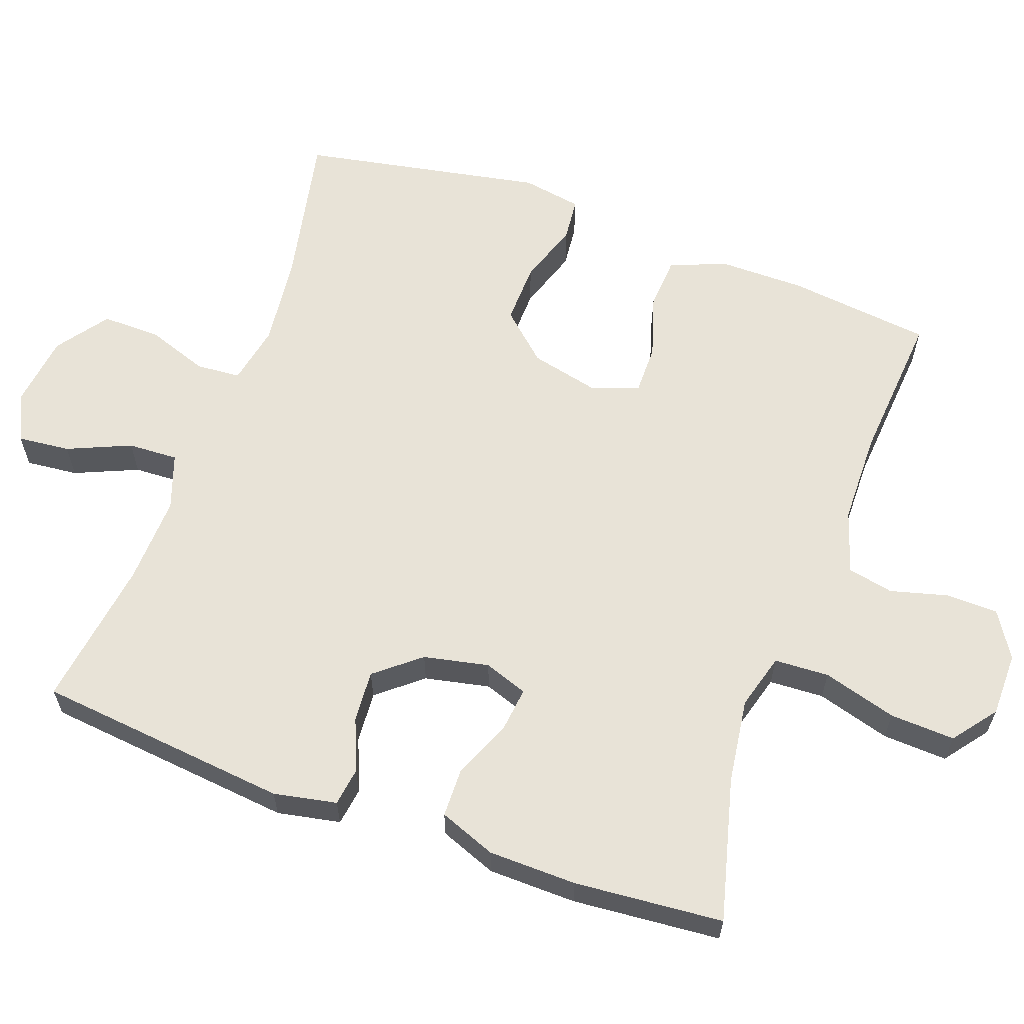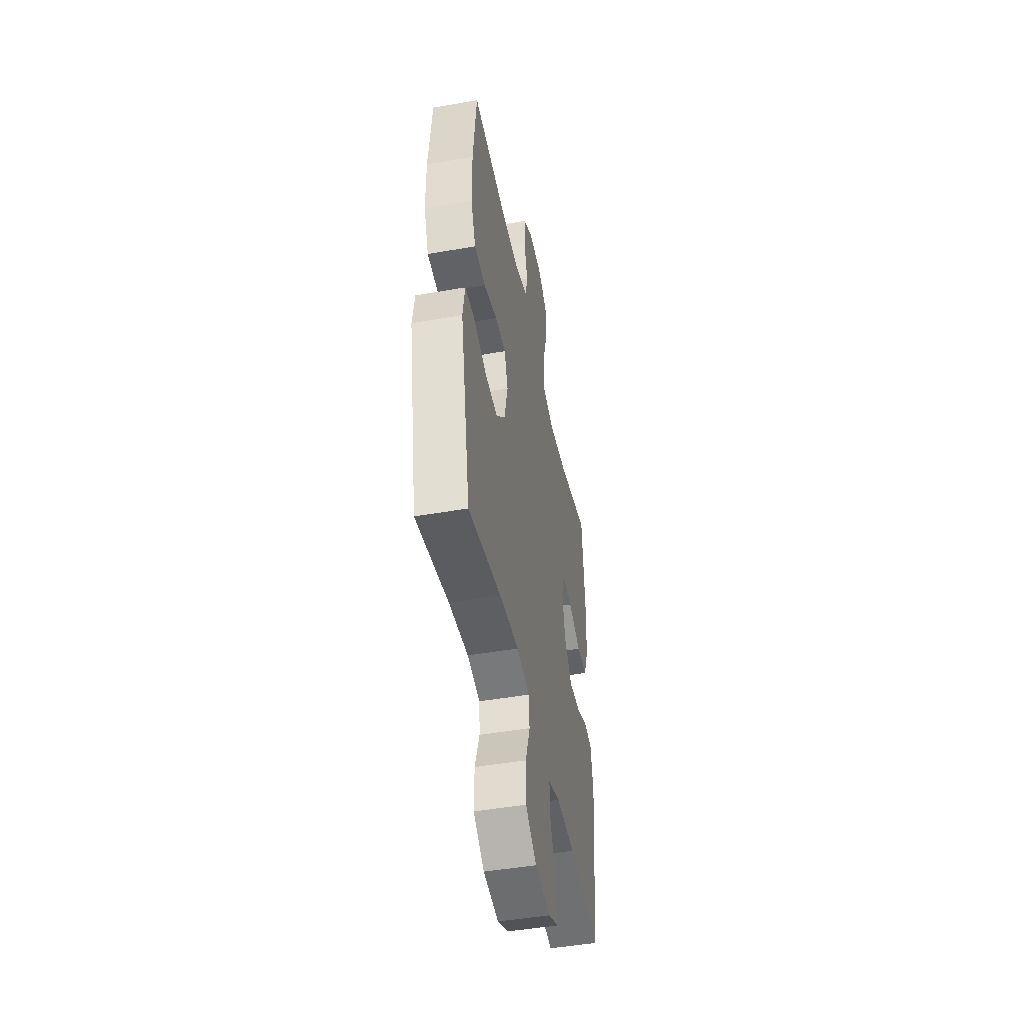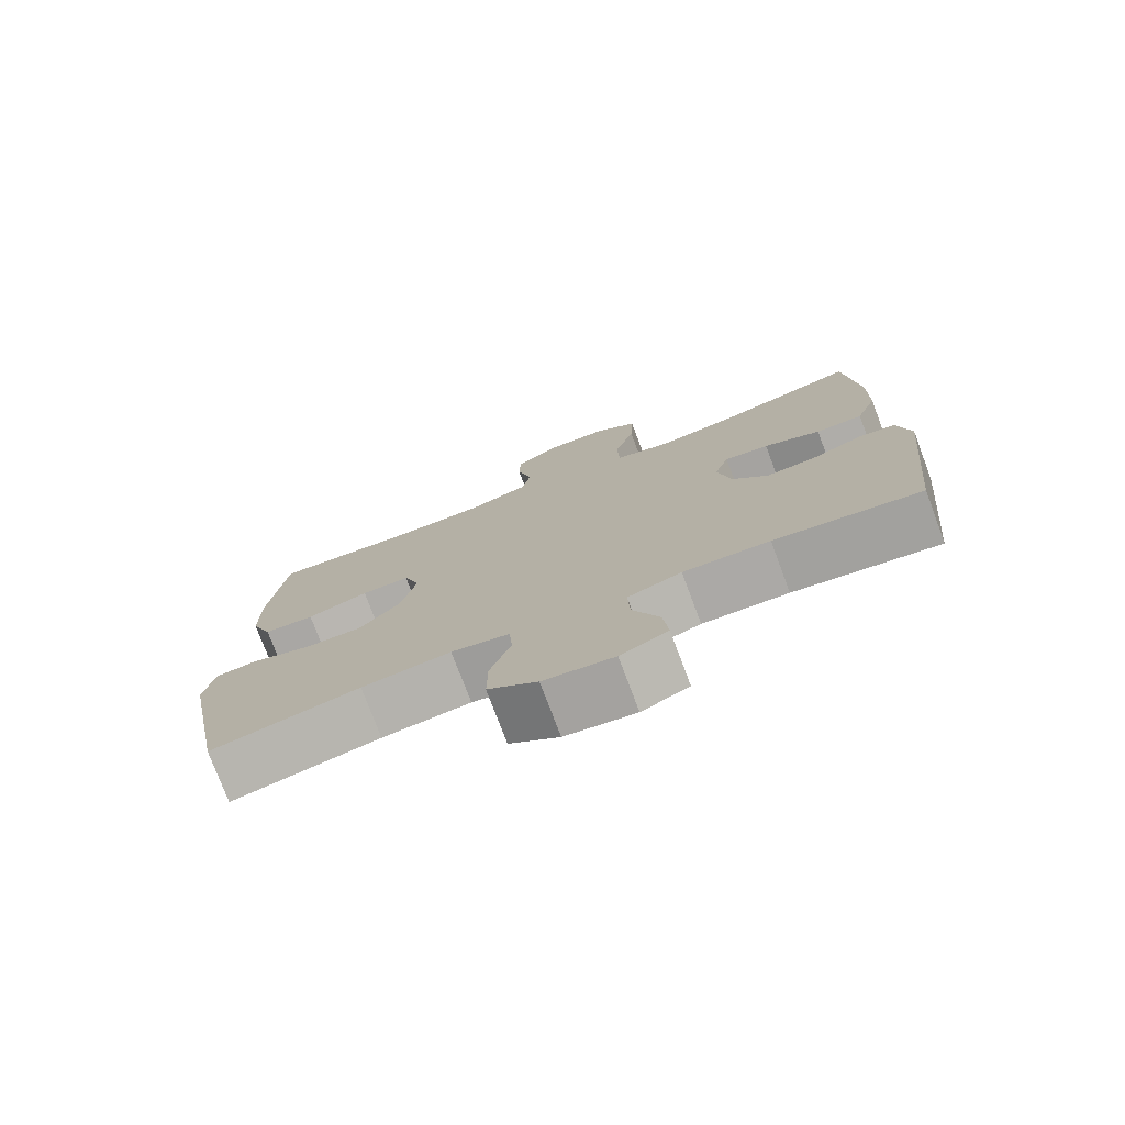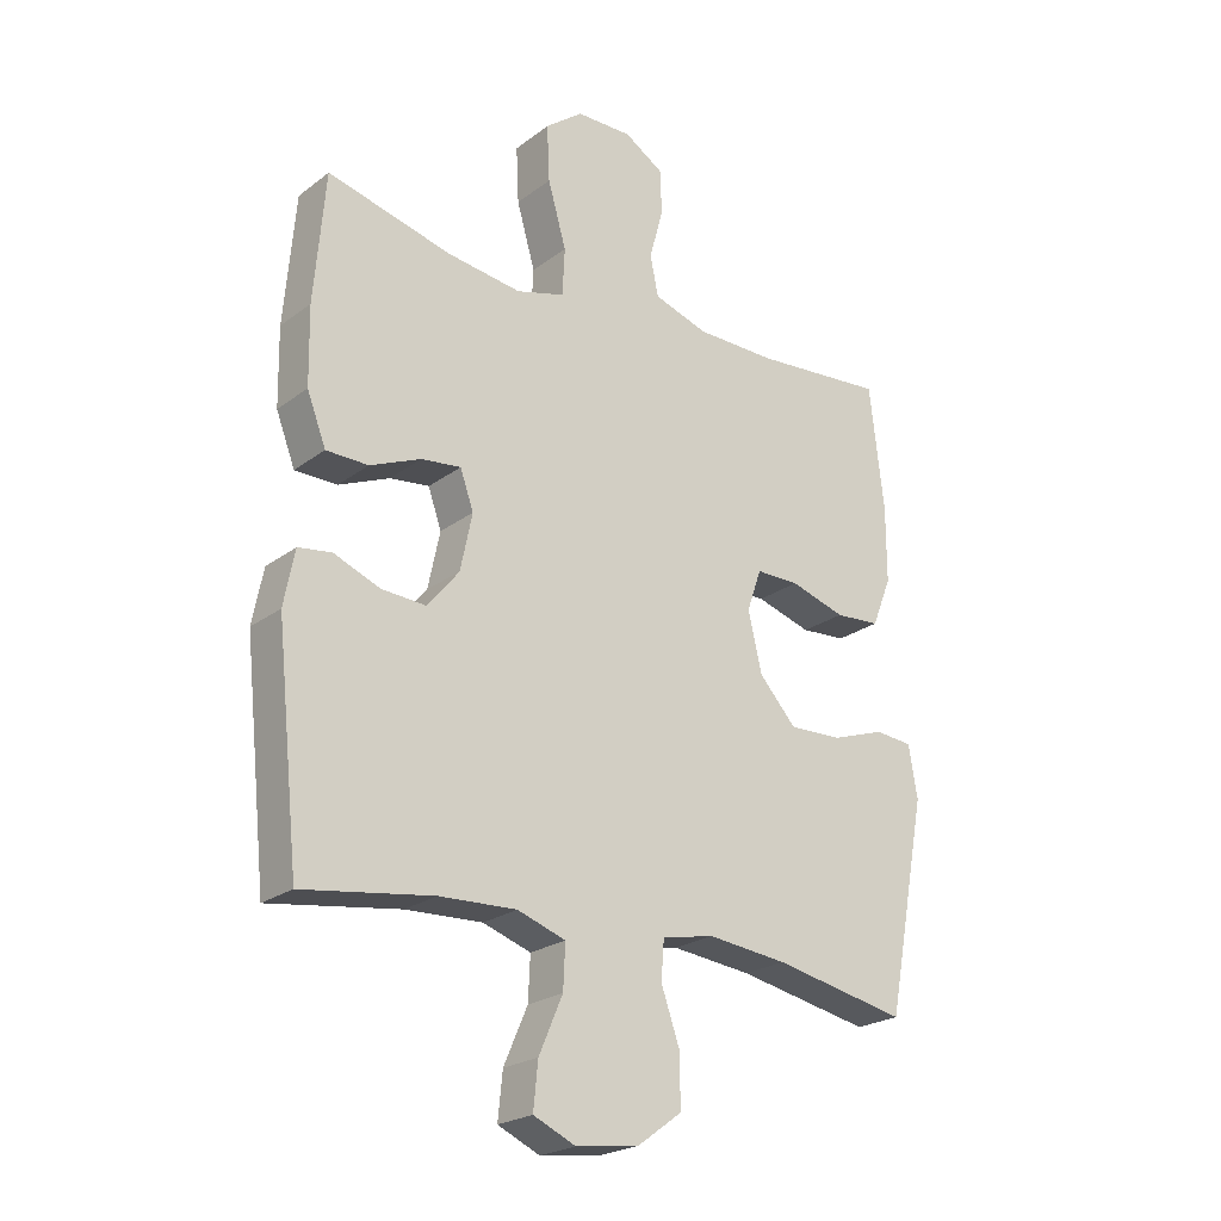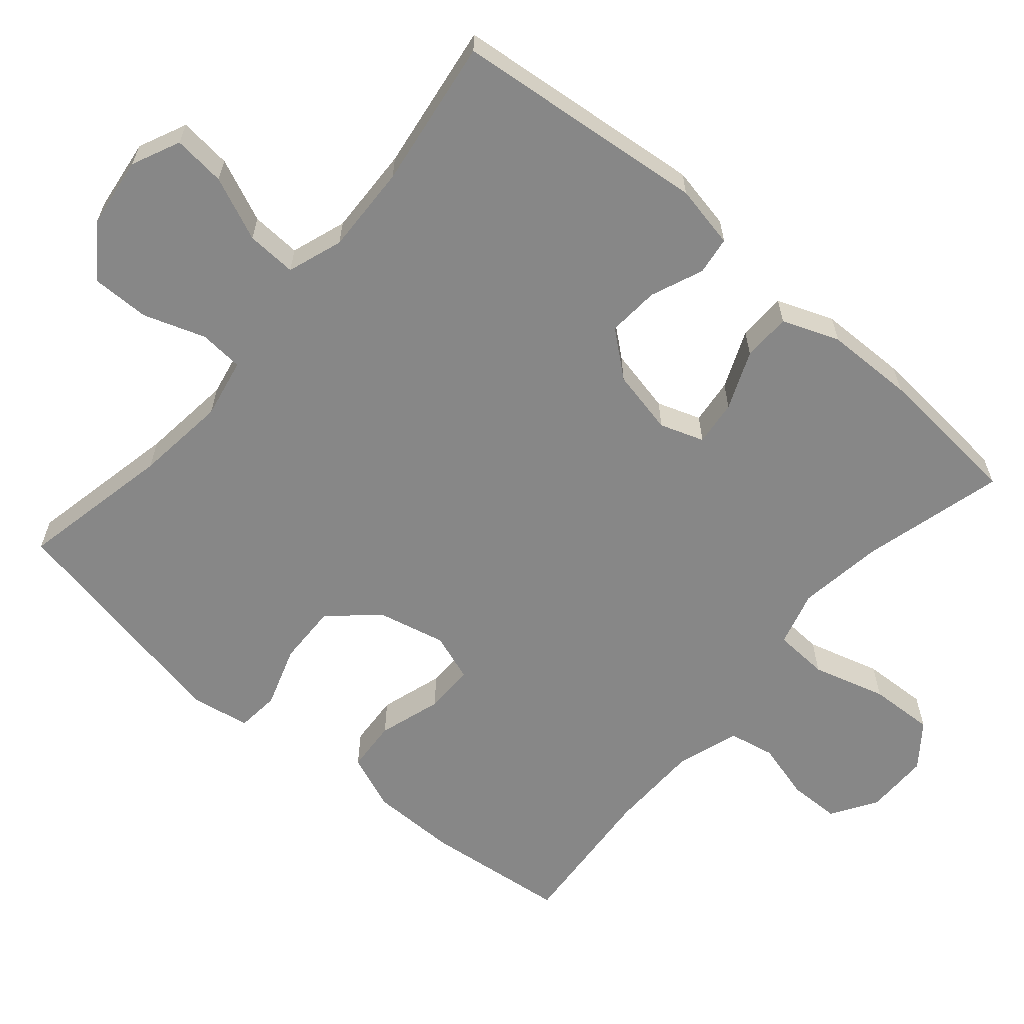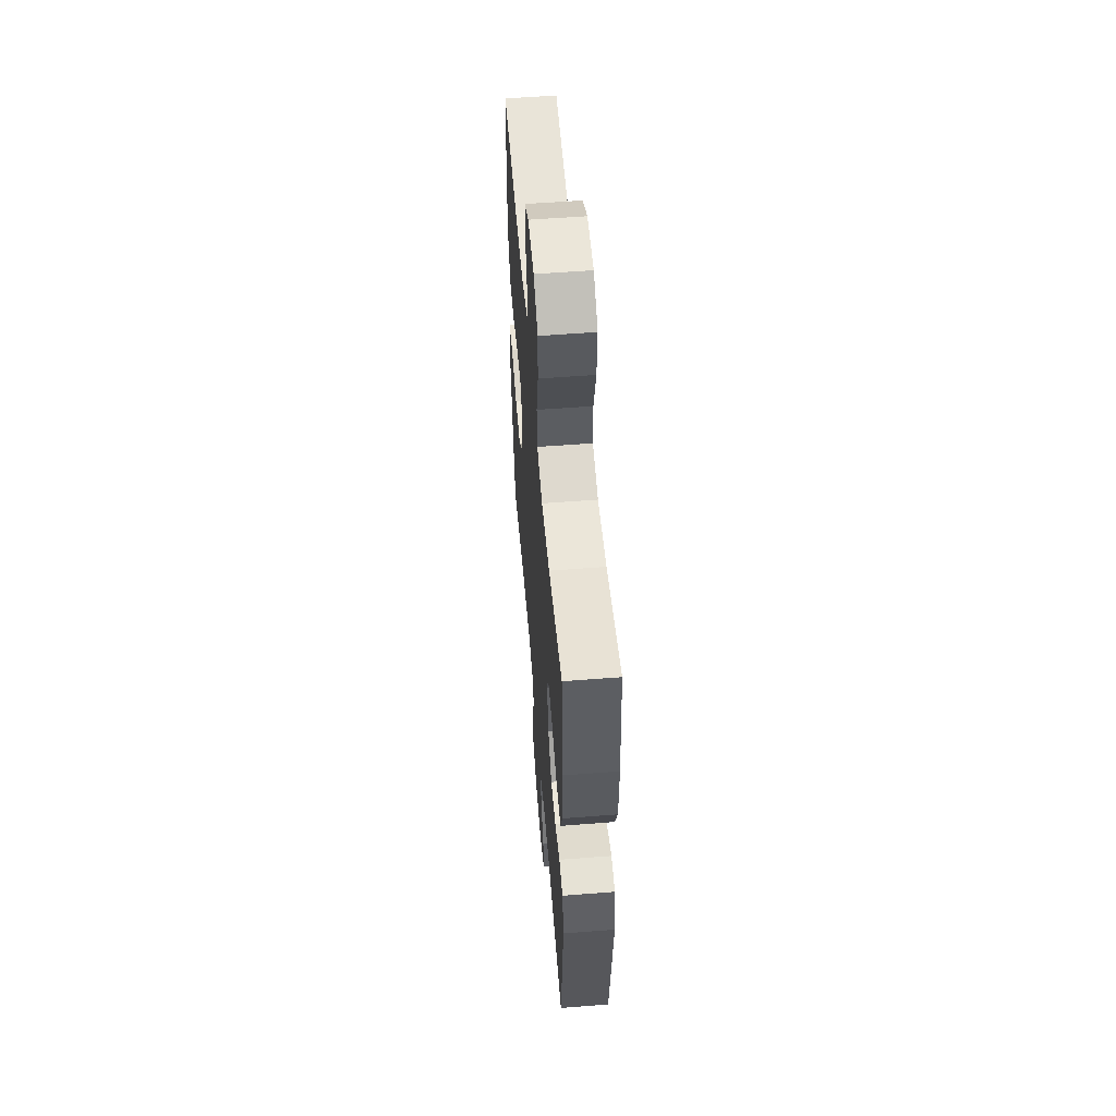
<metadata>
{"format":"obj","ext":"obj","renderer":"f3d","projection":"perspective","resolution":1024,"background":"white","views":[{"elev":61.9,"azim":-70.1,"up":"+Y"},{"elev":-46.8,"azim":101.3,"up":"+Z"},{"elev":-76.7,"azim":-159.4,"up":"+Z"},{"elev":-22.9,"azim":-38.5,"up":"+Z"},{"elev":-62.3,"azim":-130.6,"up":"+Y"},{"elev":56.0,"azim":-94.7,"up":"+Z"}]}
</metadata>
<code>
o path6842
v -0.2921 0.0375 -0.4703
v -0.1684 0.0375 -0.4654
v -0.091 0.0375 -0.4921
v -0.09427 0.0375 -0.5622
v -0.1325 0.0375 -0.6508
v -0.1399 0.0375 -0.7241
v -0.07227 0.0375 -0.7549
v 0.0287 0.0375 -0.7417
v 0.09981 0.0375 -0.6896
v 0.09904 0.0375 -0.6078
v 0.0691 0.0375 -0.5214
v 0.07391 0.0375 -0.4595
v 0.1577 0.0375 -0.4427
v 0.2859 0.0375 -0.4572
v 0.5003 0.0375 -0.5008
v 0.5648 0.0375 -0.1621
v 0.5507 0.0375 -0.0786
v 0.4907 0.0375 -0.07266
v 0.4043 0.0375 -0.1018
v 0.3192 0.0375 -0.1043
v 0.2598 0.0375 -0.03862
v 0.2376 0.0375 0.05692
v 0.2609 0.0375 0.1239
v 0.3306 0.0375 0.1236
v 0.4192 0.0375 0.09604
v 0.492 0.0375 0.101
v 0.5232 0.0375 0.1798
v 0.5233 0.0375 0.3002
v 0.5003 0.0375 0.5011
v 0.2884 0.0375 0.4842
v 0.16 0.0375 0.4861
v 0.07242 0.0375 0.5147
v 0.05928 0.0375 0.5792
v 0.08096 0.0375 0.6604
v 0.07953 0.0375 0.7324
v 0.01584 0.0375 0.7726
v -0.07388 0.0375 0.7721
v -0.1346 0.0375 0.7254
v -0.1303 0.0375 0.6344
v -0.1007 0.0375 0.531
v -0.1045 0.0375 0.4543
v -0.1823 0.0375 0.4324
v -0.3017 0.0375 0.449
v -0.5014 0.0375 0.5011
v -0.5192 0.0375 0.293
v -0.517 0.0375 0.1691
v -0.4865 0.0375 0.08946
v -0.4187 0.0375 0.0882
v -0.3371 0.0375 0.1224
v -0.2732 0.0375 0.1298
v -0.2518 0.0375 0.06859
v -0.2709 0.0375 -0.02262
v -0.3221 0.0375 -0.085
v -0.3943 0.0375 -0.07998
v -0.468 0.0375 -0.04996
v -0.5213 0.0375 -0.05762
v -0.5387 0.0375 -0.1459
v -0.5014 0.0375 -0.5008
v -0.2921 -0.0375 -0.4703
v -0.1684 -0.0375 -0.4654
v -0.091 -0.0375 -0.4921
v -0.09427 -0.0375 -0.5622
v -0.1325 -0.0375 -0.6508
v -0.1399 -0.0375 -0.7241
v -0.07227 -0.0375 -0.7549
v 0.0287 -0.0375 -0.7417
v 0.09981 -0.0375 -0.6896
v 0.09904 -0.0375 -0.6078
v 0.0691 -0.0375 -0.5214
v 0.07391 -0.0375 -0.4595
v 0.1577 -0.0375 -0.4427
v 0.2859 -0.0375 -0.4572
v 0.5003 -0.0375 -0.5008
v 0.5648 -0.0375 -0.1621
v 0.5507 -0.0375 -0.0786
v 0.4907 -0.0375 -0.07266
v 0.4043 -0.0375 -0.1018
v 0.3192 -0.0375 -0.1043
v 0.2598 -0.0375 -0.03862
v 0.2376 -0.0375 0.05692
v 0.2609 -0.0375 0.1239
v 0.3306 -0.0375 0.1236
v 0.4192 -0.0375 0.09604
v 0.492 -0.0375 0.101
v 0.5232 -0.0375 0.1798
v 0.5233 -0.0375 0.3002
v 0.5003 -0.0375 0.5011
v 0.2884 -0.0375 0.4842
v 0.16 -0.0375 0.4861
v 0.07242 -0.0375 0.5147
v 0.05928 -0.0375 0.5792
v 0.08096 -0.0375 0.6604
v 0.07953 -0.0375 0.7324
v 0.01584 -0.0375 0.7726
v -0.07388 -0.0375 0.7721
v -0.1346 -0.0375 0.7254
v -0.1303 -0.0375 0.6344
v -0.1007 -0.0375 0.531
v -0.1045 -0.0375 0.4543
v -0.1823 -0.0375 0.4324
v -0.3017 -0.0375 0.449
v -0.5014 -0.0375 0.5011
v -0.5192 -0.0375 0.293
v -0.517 -0.0375 0.1691
v -0.4865 -0.0375 0.08946
v -0.4187 -0.0375 0.0882
v -0.3371 -0.0375 0.1224
v -0.2732 -0.0375 0.1298
v -0.2518 -0.0375 0.06859
v -0.2709 -0.0375 -0.02262
v -0.3221 -0.0375 -0.085
v -0.3943 -0.0375 -0.07998
v -0.468 -0.0375 -0.04996
v -0.5213 -0.0375 -0.05762
v -0.5387 -0.0375 -0.1459
v -0.5014 -0.0375 -0.5008
v -0.5213 0.0375 -0.05762
v -0.5213 0.0375 -0.05762
v -0.5387 0.0375 -0.1459
v -0.468 0.0375 -0.04996
v -0.5192 0.0375 0.293
v -0.517 0.0375 0.1691
v -0.4865 0.0375 0.08946
v -0.4865 0.0375 0.08946
v -0.5014 0.0375 0.5011
v -0.5014 0.0375 0.5011
v -0.5014 0.0375 -0.5008
v -0.5014 0.0375 -0.5008
v -0.4187 0.0375 0.0882
v -0.3943 0.0375 -0.07998
v -0.3371 0.0375 0.1224
v -0.3017 0.0375 0.449
v -0.2921 0.0375 -0.4703
v -0.3221 0.0375 -0.085
v -0.2732 0.0375 0.1298
v -0.2732 0.0375 0.1298
v -0.2709 0.0375 -0.02262
v -0.1823 0.0375 0.4324
v -0.1684 0.0375 -0.4654
v -0.2518 0.0375 0.06859
v -0.1045 0.0375 0.4543
v -0.1045 0.0375 0.4543
v -0.091 0.0375 -0.4921
v -0.091 0.0375 -0.4921
v -0.1325 0.0375 -0.6508
v -0.1399 0.0375 -0.7241
v -0.1399 0.0375 -0.7241
v -0.07227 0.0375 -0.7549
v -0.07388 0.0375 0.7721
v -0.1346 0.0375 0.7254
v -0.1303 0.0375 0.6344
v -0.09427 0.0375 -0.5622
v -0.1007 0.0375 0.531
v 0.01584 0.0375 0.7726
v 0.0287 0.0375 -0.7417
v 0.07953 0.0375 0.7324
v 0.09981 0.0375 -0.6896
v 0.08096 0.0375 0.6604
v 0.05928 0.0375 0.5792
v 0.07242 0.0375 0.5147
v 0.07242 0.0375 0.5147
v 0.0691 0.0375 -0.5214
v 0.07391 0.0375 -0.4595
v 0.07391 0.0375 -0.4595
v 0.09904 0.0375 -0.6078
v 0.16 0.0375 0.4861
v 0.1577 0.0375 -0.4427
v 0.2859 0.0375 -0.4572
v 0.2884 0.0375 0.4842
v 0.2376 0.0375 0.05692
v 0.2609 0.0375 0.1239
v 0.2609 0.0375 0.1239
v 0.2598 0.0375 -0.03862
v 0.3192 0.0375 -0.1043
v 0.3306 0.0375 0.1236
v 0.4043 0.0375 -0.1018
v 0.4192 0.0375 0.09604
v 0.4907 0.0375 -0.07266
v 0.5003 0.0375 0.5011
v 0.5003 0.0375 0.5011
v 0.492 0.0375 0.101
v 0.492 0.0375 0.101
v 0.5003 0.0375 -0.5008
v 0.5003 0.0375 -0.5008
v 0.5507 0.0375 -0.0786
v 0.5507 0.0375 -0.0786
v 0.5232 0.0375 0.1798
v 0.5233 0.0375 0.3002
v 0.5648 0.0375 -0.1621
v -0.5213 -0.0375 -0.05762
v -0.5213 -0.0375 -0.05762
v -0.5387 -0.0375 -0.1459
v -0.468 -0.0375 -0.04996
v -0.5192 -0.0375 0.293
v -0.517 -0.0375 0.1691
v -0.4865 -0.0375 0.08946
v -0.4865 -0.0375 0.08946
v -0.5014 -0.0375 0.5011
v -0.5014 -0.0375 0.5011
v -0.5014 -0.0375 -0.5008
v -0.5014 -0.0375 -0.5008
v -0.4187 -0.0375 0.0882
v -0.3943 -0.0375 -0.07998
v -0.3371 -0.0375 0.1224
v -0.3017 -0.0375 0.449
v -0.2921 -0.0375 -0.4703
v -0.3221 -0.0375 -0.085
v -0.2732 -0.0375 0.1298
v -0.2732 -0.0375 0.1298
v -0.2709 -0.0375 -0.02262
v -0.1823 -0.0375 0.4324
v -0.1684 -0.0375 -0.4654
v -0.2518 -0.0375 0.06859
v -0.1045 -0.0375 0.4543
v -0.1045 -0.0375 0.4543
v -0.091 -0.0375 -0.4921
v -0.091 -0.0375 -0.4921
v -0.1325 -0.0375 -0.6508
v -0.1399 -0.0375 -0.7241
v -0.1399 -0.0375 -0.7241
v -0.07227 -0.0375 -0.7549
v -0.07388 -0.0375 0.7721
v -0.1346 -0.0375 0.7254
v -0.1303 -0.0375 0.6344
v -0.09427 -0.0375 -0.5622
v -0.1007 -0.0375 0.531
v 0.01584 -0.0375 0.7726
v 0.0287 -0.0375 -0.7417
v 0.07953 -0.0375 0.7324
v 0.09981 -0.0375 -0.6896
v 0.08096 -0.0375 0.6604
v 0.05928 -0.0375 0.5792
v 0.07242 -0.0375 0.5147
v 0.07242 -0.0375 0.5147
v 0.0691 -0.0375 -0.5214
v 0.07391 -0.0375 -0.4595
v 0.07391 -0.0375 -0.4595
v 0.09904 -0.0375 -0.6078
v 0.16 -0.0375 0.4861
v 0.1577 -0.0375 -0.4427
v 0.2859 -0.0375 -0.4572
v 0.2884 -0.0375 0.4842
v 0.2376 -0.0375 0.05692
v 0.2609 -0.0375 0.1239
v 0.2609 -0.0375 0.1239
v 0.2598 -0.0375 -0.03862
v 0.3192 -0.0375 -0.1043
v 0.3306 -0.0375 0.1236
v 0.4043 -0.0375 -0.1018
v 0.4192 -0.0375 0.09604
v 0.4907 -0.0375 -0.07266
v 0.5003 -0.0375 0.5011
v 0.5003 -0.0375 0.5011
v 0.492 -0.0375 0.101
v 0.492 -0.0375 0.101
v 0.5003 -0.0375 -0.5008
v 0.5003 -0.0375 -0.5008
v 0.5507 -0.0375 -0.0786
v 0.5507 -0.0375 -0.0786
v 0.5232 -0.0375 0.1798
v 0.5233 -0.0375 0.3002
v 0.5648 -0.0375 -0.1621
f 205 208 211
f 233 226 214
f 222 224 227
f 244 213 243
f 236 212 216
f 229 227 231
f 236 216 235
f 247 246 240
f 232 226 233
f 242 244 248
f 194 204 205
f 202 195 196
f 242 239 244
f 231 224 232
f 244 208 213
f 195 204 194
f 251 262 258
f 244 214 208
f 218 228 225
f 227 224 231
f 203 193 192
f 261 248 260
f 252 242 261
f 207 212 210
f 243 210 246
f 238 228 230
f 213 210 243
f 221 218 219
f 214 211 208
f 194 205 198
f 235 216 225
f 262 249 241
f 223 224 222
f 236 210 212
f 228 218 221
f 239 233 214
f 238 225 228
f 204 195 202
f 242 248 261
f 241 247 240
f 240 246 236
f 262 241 256
f 235 225 238
f 206 192 200
f 246 210 236
f 239 214 244
f 206 203 192
f 250 260 248
f 206 207 203
f 192 193 190
f 208 205 204
f 226 232 224
f 249 247 241
f 254 260 250
f 249 262 251
f 212 207 206
f 118 57 115 191
f 55 56 114 113
f 45 46 104 103
f 46 124 197 104
f 126 45 103 199
f 57 128 201 115
f 47 48 106 105
f 54 55 113 112
f 48 49 107 106
f 43 44 102 101
f 58 1 59 116
f 53 54 112 111
f 49 136 209 107
f 52 53 111 110
f 42 43 101 100
f 1 2 60 59
f 50 51 109 108
f 51 52 110 109
f 142 42 100 215
f 2 144 217 60
f 5 147 220 63
f 6 7 65 64
f 37 38 96 95
f 38 39 97 96
f 4 5 63 62
f 39 40 98 97
f 40 41 99 98
f 3 4 62 61
f 36 37 95 94
f 7 8 66 65
f 35 36 94 93
f 8 9 67 66
f 34 35 93 92
f 33 34 92 91
f 161 33 91 234
f 11 164 237 69
f 10 11 69 68
f 9 10 68 67
f 31 32 90 89
f 12 13 71 70
f 13 14 72 71
f 30 31 89 88
f 22 172 245 80
f 21 22 80 79
f 20 21 79 78
f 23 24 82 81
f 19 20 78 77
f 24 25 83 82
f 18 19 77 76
f 180 30 88 253
f 25 182 255 83
f 14 184 257 72
f 186 18 76 259
f 26 27 85 84
f 28 29 87 86
f 27 28 86 85
f 16 17 75 74
f 15 16 74 73
f 132 138 135
f 160 141 153
f 149 154 151
f 171 170 140
f 163 143 139
f 156 158 154
f 163 162 143
f 174 167 173
f 159 160 153
f 169 175 171
f 121 132 131
f 129 123 122
f 169 171 166
f 158 159 151
f 171 140 135
f 122 121 131
f 178 185 189
f 171 135 141
f 145 152 155
f 154 158 151
f 130 119 120
f 188 187 175
f 179 188 169
f 134 137 139
f 170 173 137
f 165 157 155
f 140 170 137
f 148 146 145
f 141 135 138
f 121 125 132
f 162 152 143
f 189 168 176
f 150 149 151
f 163 139 137
f 155 148 145
f 166 141 160
f 165 155 152
f 131 129 122
f 169 188 175
f 168 167 174
f 167 163 173
f 189 183 168
f 162 165 152
f 133 127 119
f 173 163 137
f 166 171 141
f 133 119 130
f 177 175 187
f 133 130 134
f 119 117 120
f 135 131 132
f 153 151 159
f 176 168 174
f 181 177 187
f 176 178 189
f 139 133 134

</code>
